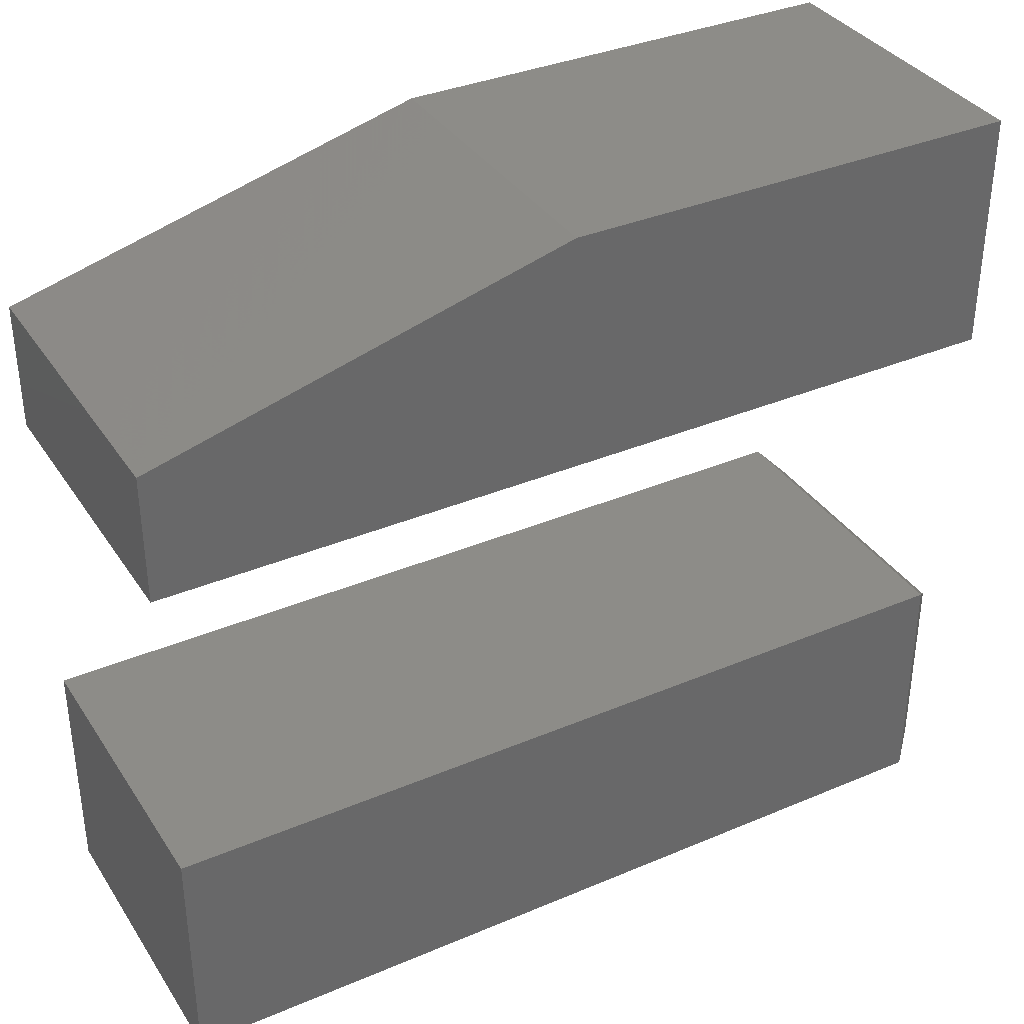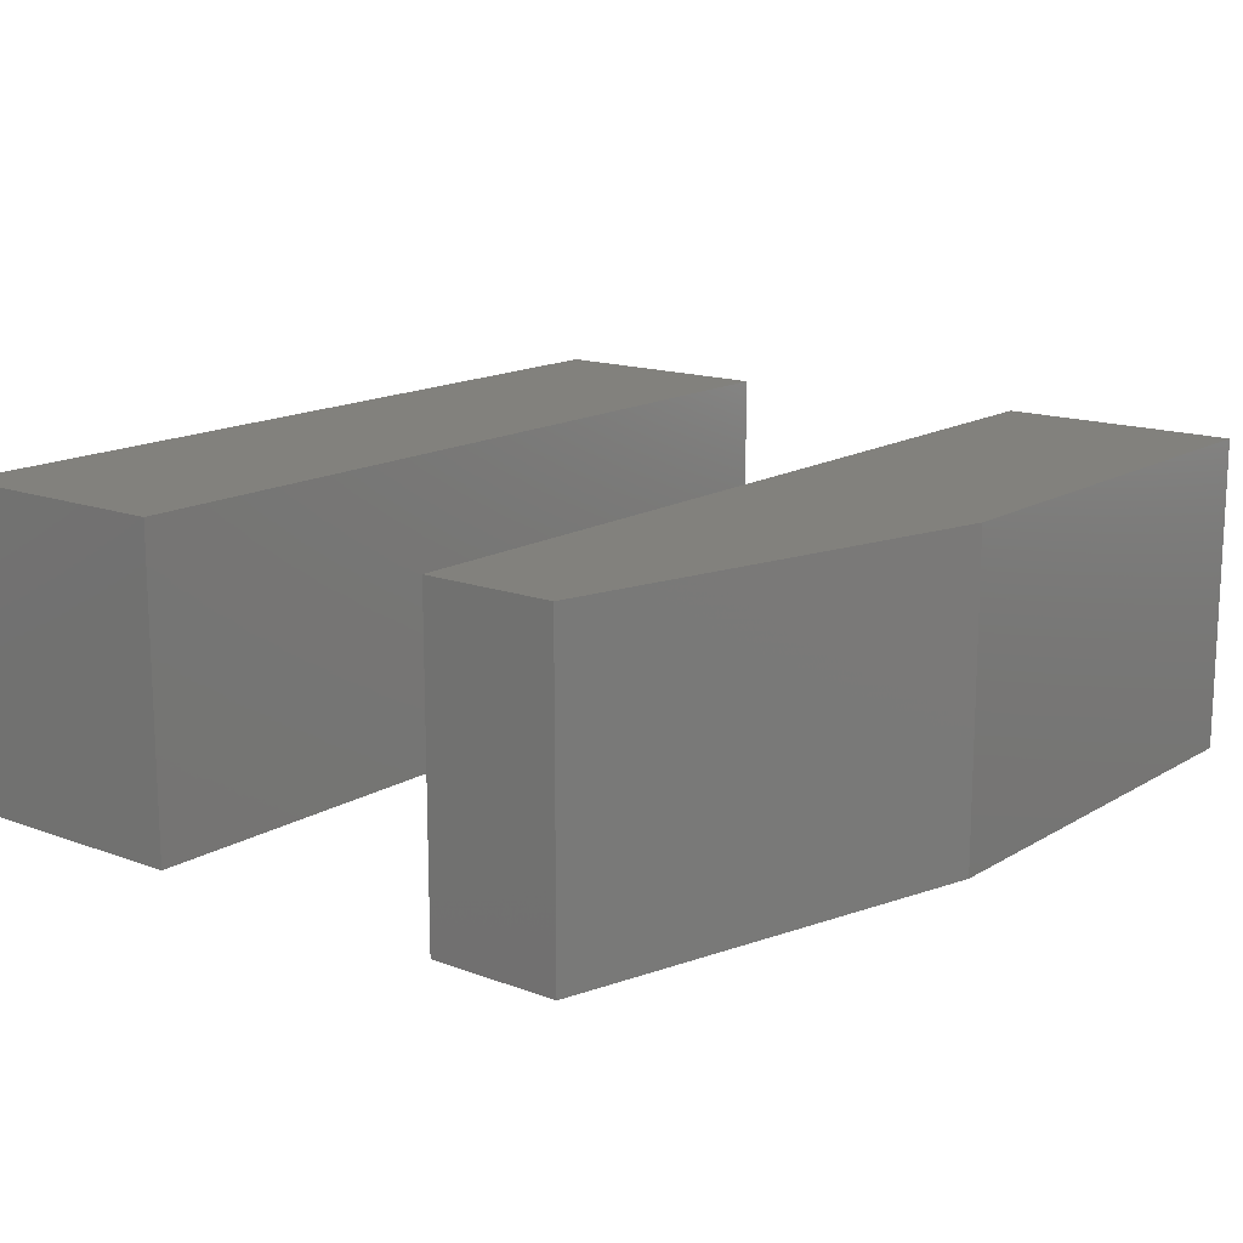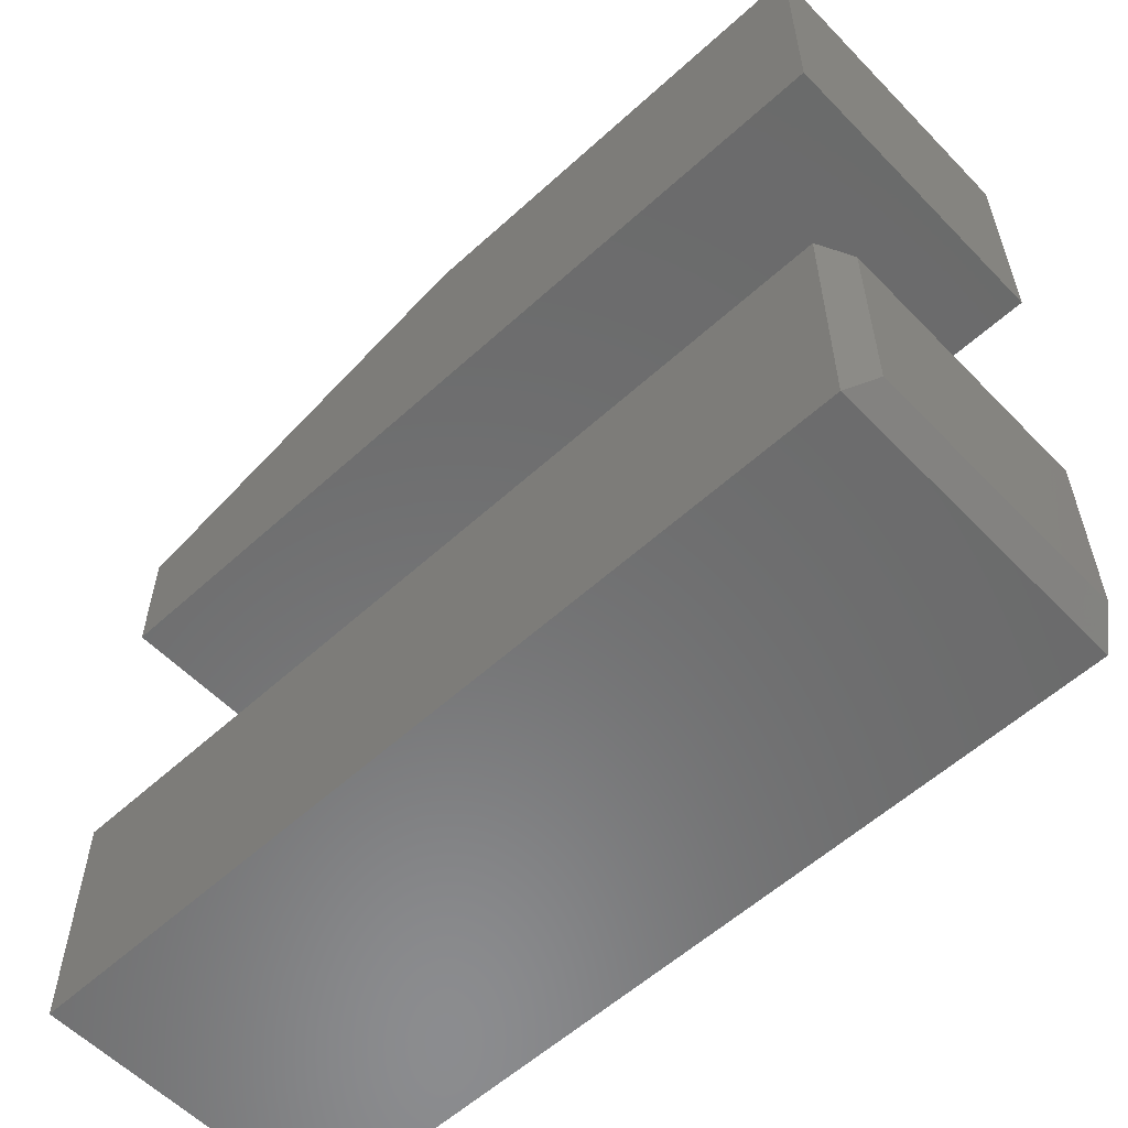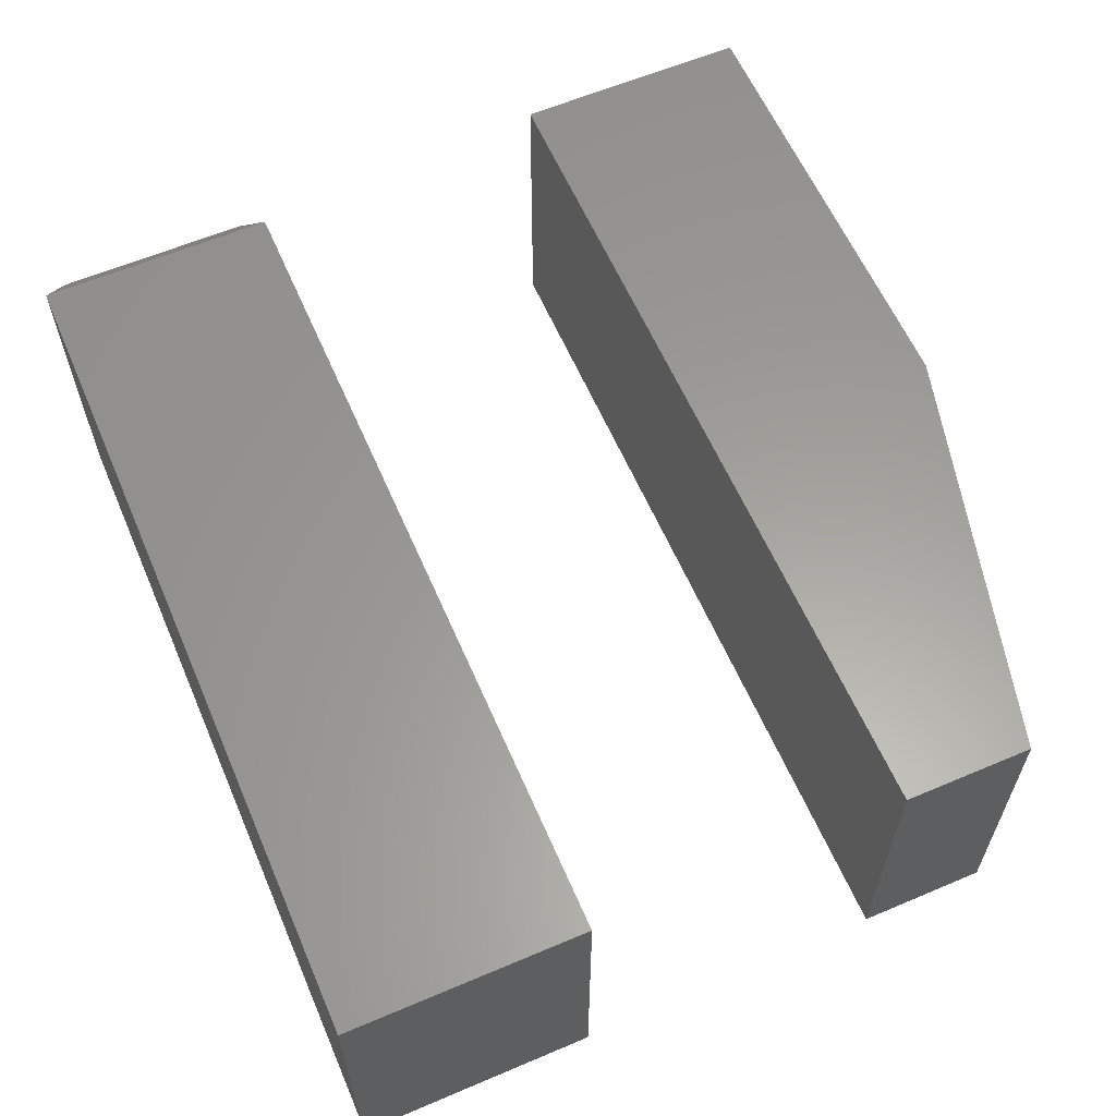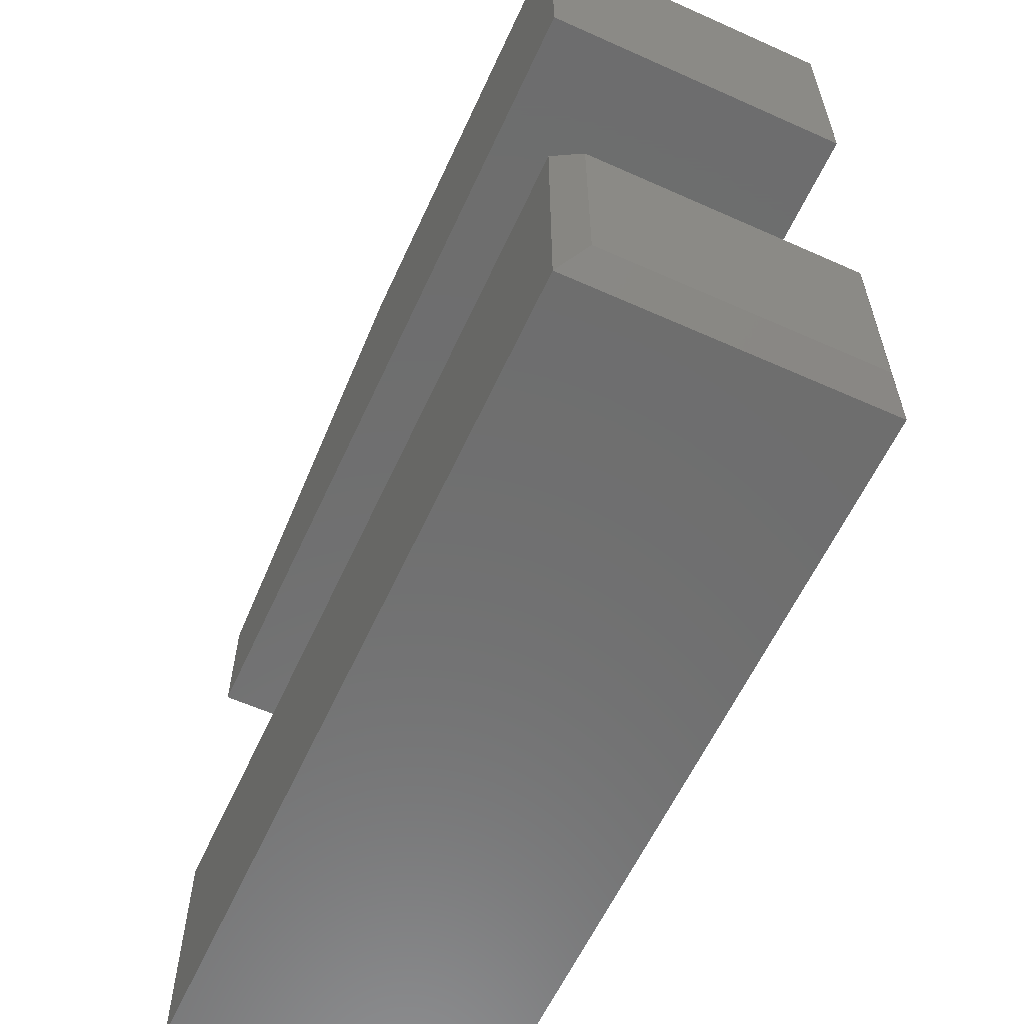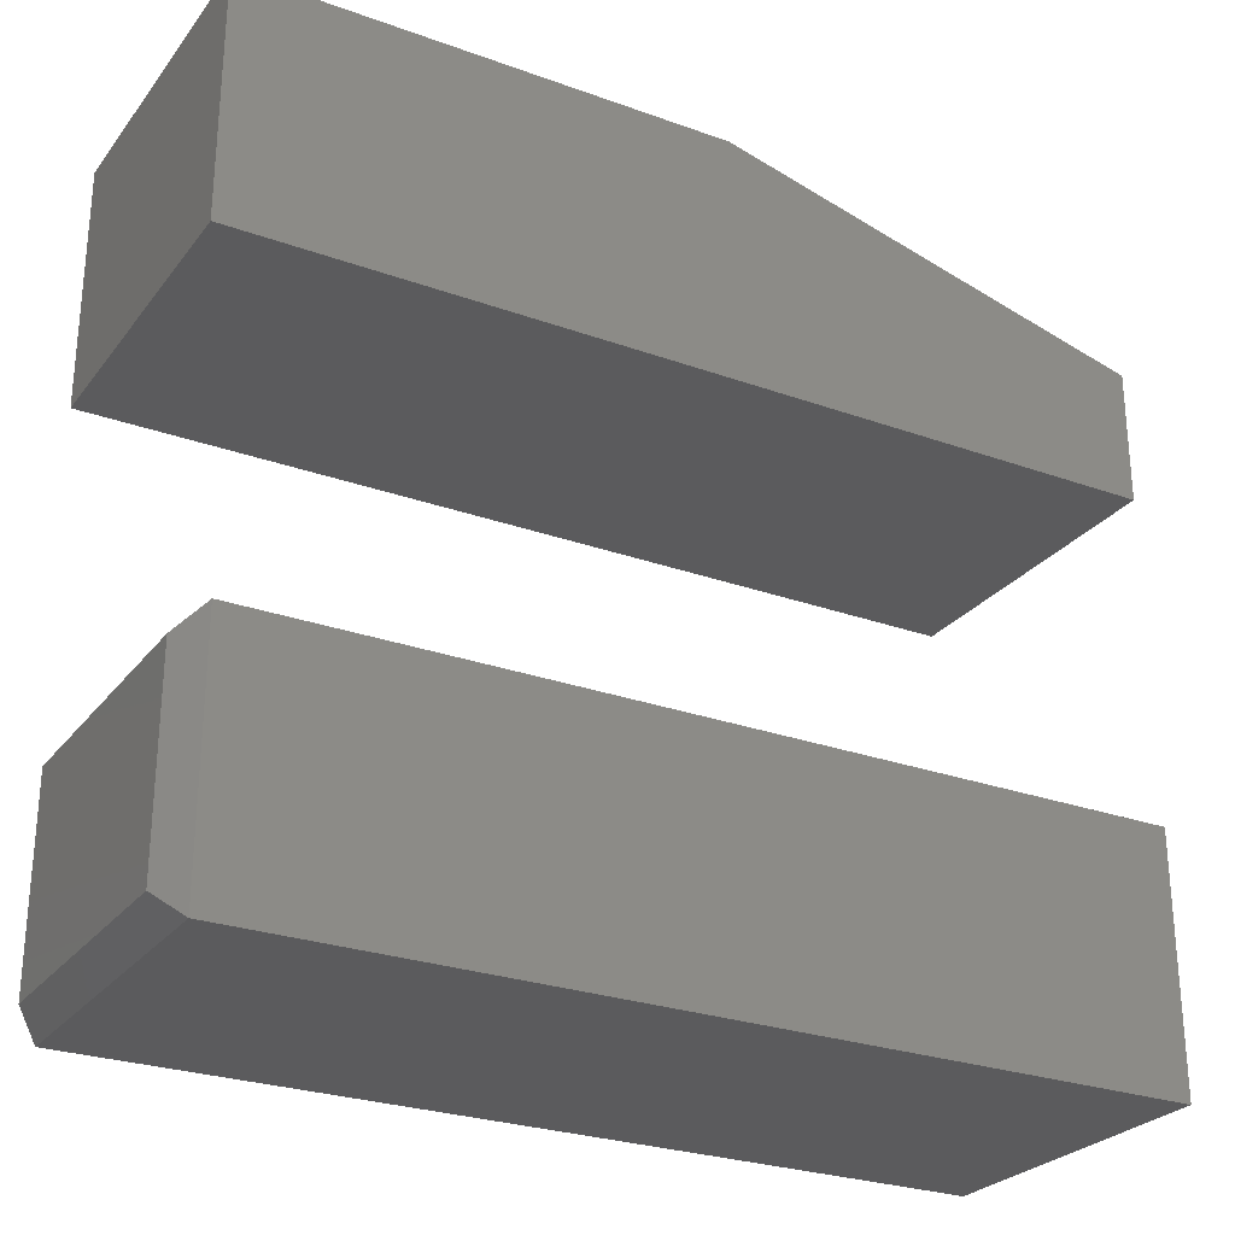
<metadata>
{"format":"stl","ext":"stl","renderer":"f3d","projection":"perspective","resolution":1024,"background":"white","views":[{"elev":35.8,"azim":-29.1,"up":"+Z"},{"elev":15.1,"azim":-51.5,"up":"+Y"},{"elev":-57.4,"azim":43.4,"up":"+Z"},{"elev":60.8,"azim":-113.4,"up":"+Y"},{"elev":-60.1,"azim":65.4,"up":"+Z"},{"elev":-26.9,"azim":150.7,"up":"+Z"}]}
</metadata>
<code>
# stl→obj: 24 verts, 40 faces
v -0.5547 -0.2109 -0.75
v 0.6016 -0.2109 -0.75
v -0.5547 -0.2109 -0.425
v 0.6016 -0.2109 -0.425
v -0.5547 0.2109 -0.75
v -0.5547 0.2109 -0.425
v 0.6016 0.2109 -0.75
v 0.6016 0.2109 -0.425
v 0.6328 0.1797 -0.7188
v 0.6328 0.1797 -0.4562
v 0.6328 -0.1797 -0.7188
v 0.6328 -0.1797 -0.4562
v 0.007812 -0.2109 -3.444e-17
v -0.5547 -0.2109 0.175
v -0.5547 -0.2109 0
v 0.6328 -0.2109 0.325
v 0.007812 -0.2109 0.325
v 0.6328 -0.2109 -7.271e-17
v -0.5547 0.2109 0
v -0.5547 0.2109 0.175
v 0.007812 0.2109 -3.444e-17
v 0.6328 0.2109 -7.271e-17
v 0.007812 0.2109 0.325
v 0.6328 0.2109 0.325
f 1 2 3
f 3 2 4
f 5 6 7
f 7 6 8
f 4 8 3
f 3 8 6
f 9 10 11
f 11 10 12
f 1 5 2
f 2 5 7
f 7 9 2
f 2 9 11
f 7 8 9
f 9 8 10
f 8 4 10
f 10 4 12
f 2 11 4
f 4 11 12
f 6 5 3
f 3 5 1
f 13 14 15
f 16 17 18
f 18 17 14
f 18 14 13
f 19 20 21
f 21 20 22
f 22 20 23
f 22 23 24
f 20 19 14
f 14 19 15
f 17 23 14
f 14 23 20
f 16 24 17
f 17 24 23
f 22 24 18
f 18 24 16
f 13 21 18
f 18 21 22
f 15 19 13
f 13 19 21

</code>
